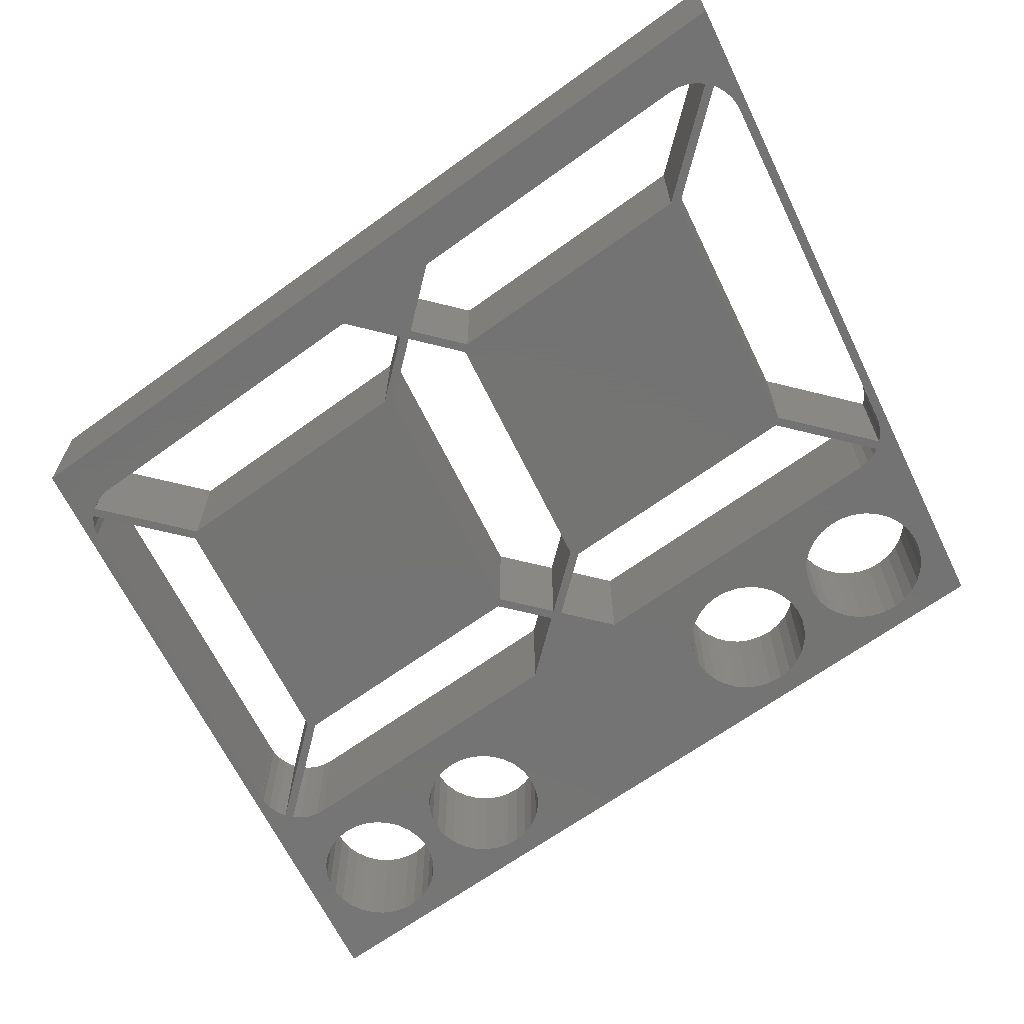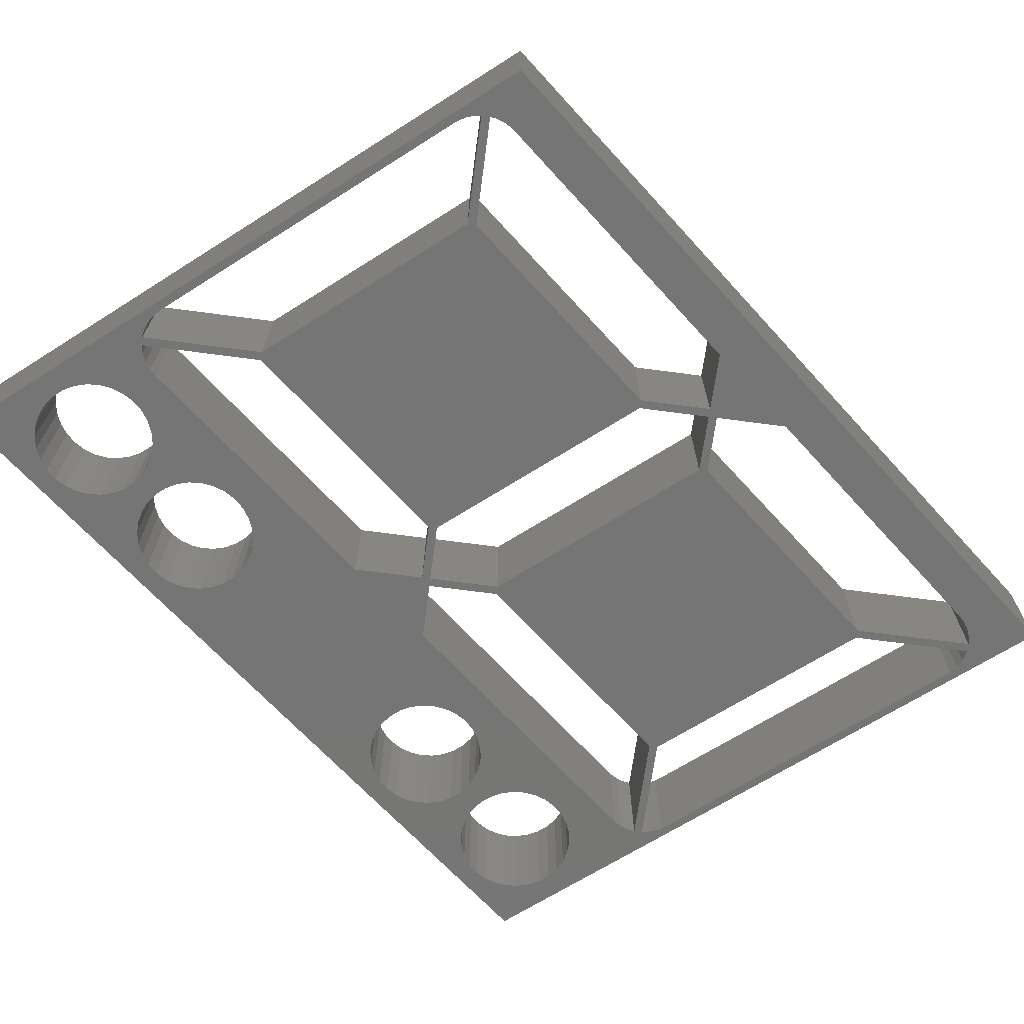
<metadata>
{"format":"stl","ext":"stl","renderer":"f3d","projection":"perspective","resolution":1024,"background":"white","views":[{"elev":-66.0,"azim":-64.0,"up":"+Z"},{"elev":-67.7,"azim":-147.6,"up":"+Z"}]}
</metadata>
<code>
# stl→obj: 400 verts, 840 faces
v -63.18 -75 0
v -36.73 75 20
v -36.73 75 0
v -63.18 -75 20
v 62.23 -75 20
v 88.68 75 0
v 88.68 75 20
v 62.23 -75 0
v -52.74 -63.43 0
v -52.89 -64.9 0
v -52.77 -63.42 0
v -26 -9.528 0
v -31.82 -0.0986 0
v -24.77 -8.5 0
v -33.05 -1.127 0
v -32.85 1.127 0
v -39.9 9.528 0
v -43.3 -9.726 0
v -21.51 73.35 0
v -22.4 73.35 0
v -21.51 73.4 0
v -14.56 55.37 0
v -26.31 71.86 0
v -13.33 56.4 0
v -27.53 70.84 0
v 22.4 -73.35 0
v 21.51 -73.4 0
v 21.51 -73.35 0
v 22.6 -9.726 0
v 31.82 0.0986 0
v 32.85 -1.127 0
v 21.58 -8.5 0
v 14.56 -55.37 0
v 13.33 -56.4 0
v -33.02 -56.4 0
v -34.05 -55.17 0
v -50.34 -70.93 0
v -51.38 -69.71 0
v 29.88 -66.38 0
v 43 -32.45 0
v 39.24 -54.62 0
v 38.51 -56.88 0
v 38.26 -59.23 0
v 39.9 -9.528 0
v 26.31 -71.86 0
v 27.53 -70.84 0
v 34.05 55.17 0
v 50.34 70.93 0
v 51.38 69.71 0
v 33.02 56.4 0
v 26 9.528 0
v 24.77 8.5 0
v -21.58 8.5 0
v -22.6 9.726 0
v 60.16 63.84 0
v 52.77 63.42 0
v 52.89 64.9 0
v 53.14 -21.18 0
v 50.83 -21.67 0
v 48.66 -22.64 0
v 46.75 -24.03 0
v 45.16 -25.79 0
v 43.98 -27.84 0
v 54.44 32.45 0
v 43.3 9.726 0
v 43.24 -30.09 0
v 43.24 -34.81 0
v 40.42 -52.57 0
v 33.05 1.127 0
v 52.74 63.43 0
v 81.6 56.88 0
v 81.84 59.23 0
v 77.11 32.45 0
v 80.86 54.62 0
v 76.86 34.81 0
v 79.68 52.57 0
v 76.86 30.09 0
v 63.5 -25.79 0
v 73.36 24.03 0
v 64.68 -27.84 0
v 74.94 25.79 0
v 65.41 -30.09 0
v 76.13 27.84 0
v 65.66 -32.45 0
v 65.41 -34.81 0
v 64.68 -37.06 0
v 60.92 -59.23 0
v 60.68 -56.88 0
v 63.5 -39.11 0
v 60.68 -61.59 0
v 59.94 -63.84 0
v 58.76 -65.89 0
v 57.17 -67.66 0
v 55.26 -69.05 0
v 53.09 -70.01 0
v 50.78 -70.5 0
v 48.41 -70.5 0
v 24.13 -72.98 0
v 38.51 -61.59 0
v 39.24 -63.84 0
v 40.42 -65.89 0
v 29.27 -68.36 0
v 42.01 -67.66 0
v 28.38 -69.9 0
v 43.92 -69.05 0
v 46.09 -70.01 0
v 29.82 -66.67 0
v 29.85 -66.37 0
v 25.76 -72.26 0
v -44.39 -73.4 0
v -45.28 -73.35 0
v -44.39 -73.35 0
v -52.71 -66.67 0
v -52.16 -68.36 0
v -50.08 -71.22 0
v -48.64 -72.26 0
v -47.02 -72.98 0
v 81.6 61.59 0
v 80.86 63.84 0
v 79.68 65.89 0
v 78.09 67.66 0
v 76.18 69.05 0
v 74.01 70.01 0
v 71.69 70.5 0
v 69.33 70.5 0
v 48.64 72.26 0
v 67.01 70.01 0
v 60.16 54.62 0
v 59.42 56.88 0
v 59.18 59.23 0
v 56.6 39.11 0
v 55.42 37.06 0
v 54.69 34.81 0
v 54.69 30.09 0
v 59.42 61.59 0
v 52.71 66.67 0
v 61.34 65.89 0
v 52.16 68.36 0
v 62.93 67.66 0
v 64.84 69.05 0
v 50.08 71.22 0
v 47.02 72.98 0
v 45.28 73.35 0
v 44.39 73.4 0
v 44.39 73.35 0
v -29.88 66.38 0
v -29.82 66.67 0
v -29.85 66.37 0
v -24.13 72.98 0
v -25.76 72.26 0
v -28.38 69.9 0
v -29.27 68.36 0
v 76.13 37.06 0
v 78.09 50.81 0
v 74.94 39.11 0
v 76.18 49.42 0
v 73.36 40.87 0
v 74.01 48.45 0
v 71.44 42.27 0
v 71.69 47.96 0
v 69.27 43.23 0
v 69.33 47.96 0
v 66.96 43.72 0
v 67.01 48.45 0
v 64.59 43.72 0
v 64.84 49.42 0
v 62.27 43.23 0
v 62.93 50.81 0
v 60.11 42.27 0
v 61.34 52.57 0
v 58.19 40.87 0
v 71.44 22.64 0
v 61.91 -24.03 0
v 69.27 21.67 0
v 60 -22.64 0
v 66.96 21.18 0
v 57.83 -21.67 0
v 64.59 21.18 0
v 55.51 -21.18 0
v 62.27 21.67 0
v 60.11 22.64 0
v 58.19 24.03 0
v 56.6 25.79 0
v 55.42 27.84 0
v 59.94 -54.62 0
v 61.91 -40.87 0
v 58.76 -52.57 0
v 60 -42.27 0
v 57.17 -50.81 0
v 57.83 -43.23 0
v 55.26 -49.42 0
v 55.51 -43.72 0
v 53.09 -48.45 0
v 53.14 -43.72 0
v 50.78 -47.96 0
v 50.83 -43.23 0
v 48.41 -47.96 0
v 48.66 -42.27 0
v 46.09 -48.45 0
v 46.75 -40.87 0
v 43.92 -49.42 0
v 45.16 -39.11 0
v 42.01 -50.81 0
v 43.98 -37.06 0
v -52.74 -63.43 20
v -52.77 -63.42 20
v -52.89 -64.9 20
v -44.39 -73.35 20
v -45.28 -73.35 20
v -44.39 -73.4 20
v -31.82 -0.0986 20
v -26 -9.528 20
v -24.77 -8.5 20
v -33.05 -1.127 20
v -32.85 1.127 20
v -39.9 9.528 20
v -43.3 -9.726 20
v -26.31 71.86 20
v -14.56 55.37 20
v -13.33 56.4 20
v -27.53 70.84 20
v 14.56 -55.37 20
v 26.31 -71.86 20
v 27.53 -70.84 20
v 13.33 -56.4 20
v 31.82 0.0986 20
v 22.6 -9.726 20
v 32.85 -1.127 20
v 21.58 -8.5 20
v -33.02 -56.4 20
v -34.05 -55.17 20
v -50.34 -70.93 20
v -51.38 -69.71 20
v 52.89 64.9 20
v 52.74 63.43 20
v 52.77 63.42 20
v 64.68 -37.06 20
v 60.68 -56.88 20
v 60.92 -59.23 20
v 58.76 -52.57 20
v 61.91 -40.87 20
v 60 -42.27 20
v 63.5 -39.11 20
v 59.94 -54.62 20
v 57.17 -50.81 20
v 57.83 -43.23 20
v 55.26 -49.42 20
v 55.51 -43.72 20
v 53.09 -48.45 20
v 53.14 -43.72 20
v 50.78 -47.96 20
v 50.83 -43.23 20
v 48.41 -47.96 20
v 48.66 -42.27 20
v 46.09 -48.45 20
v 46.75 -40.87 20
v 43.92 -49.42 20
v 45.16 -39.11 20
v 42.01 -50.81 20
v 43.98 -37.06 20
v 40.42 -52.57 20
v 43.24 -34.81 20
v 39.24 -54.62 20
v 43 -32.45 20
v 76.13 27.84 20
v 65.41 -30.09 20
v 65.66 -32.45 20
v 69.27 21.67 20
v 64.68 -27.84 20
v 57.83 -21.67 20
v 66.96 21.18 20
v 64.59 21.18 20
v 63.5 -25.79 20
v 43.3 9.726 20
v 62.27 21.67 20
v 61.91 -24.03 20
v 60.11 22.64 20
v 60 -22.64 20
v 58.19 24.03 20
v 56.6 25.79 20
v 55.42 27.84 20
v 54.69 30.09 20
v 54.44 32.45 20
v 55.51 -21.18 20
v 80.86 54.62 20
v 76.86 34.81 20
v 77.11 32.45 20
v 74.94 39.11 20
v 78.09 50.81 20
v 76.18 49.42 20
v 79.68 52.57 20
v 76.13 37.06 20
v 73.36 40.87 20
v 74.01 48.45 20
v 71.44 42.27 20
v 71.69 47.96 20
v 69.27 43.23 20
v 69.33 47.96 20
v 66.96 43.72 20
v 67.01 48.45 20
v 64.59 43.72 20
v 64.84 49.42 20
v 62.27 43.23 20
v 62.93 50.81 20
v 60.11 42.27 20
v 61.34 52.57 20
v 58.19 40.87 20
v 60.16 54.62 20
v 59.42 56.88 20
v 59.18 59.23 20
v 81.6 61.59 20
v 81.84 59.23 20
v 80.86 63.84 20
v 79.68 65.89 20
v 78.09 67.66 20
v 76.18 69.05 20
v 74.01 70.01 20
v 71.69 70.5 20
v 69.33 70.5 20
v 47.02 72.98 20
v 56.6 39.11 20
v 59.42 61.59 20
v 55.42 37.06 20
v 54.69 34.81 20
v 60.16 63.84 20
v 52.71 66.67 20
v 61.34 65.89 20
v 52.16 68.36 20
v 62.93 67.66 20
v 51.38 69.71 20
v 64.84 69.05 20
v 50.08 71.22 20
v 67.01 70.01 20
v 48.64 72.26 20
v 50.34 70.93 20
v 45.28 73.35 20
v 44.39 73.4 20
v -21.51 73.4 20
v -22.4 73.35 20
v -21.51 73.35 20
v -29.82 66.67 20
v -29.88 66.38 20
v -29.85 66.37 20
v -24.13 72.98 20
v -25.76 72.26 20
v -28.38 69.9 20
v -29.27 68.36 20
v 81.6 56.88 20
v 76.86 30.09 20
v 71.44 22.64 20
v 73.36 24.03 20
v 74.94 25.79 20
v 65.41 -34.81 20
v 60.68 -61.59 20
v 59.94 -63.84 20
v 58.76 -65.89 20
v 57.17 -67.66 20
v 55.26 -69.05 20
v 53.09 -70.01 20
v 50.78 -70.5 20
v 48.41 -70.5 20
v 24.13 -72.98 20
v 46.09 -70.01 20
v 29.88 -66.38 20
v 38.51 -61.59 20
v 38.26 -59.23 20
v 39.24 -63.84 20
v 40.42 -65.89 20
v 29.82 -66.67 20
v 29.27 -68.36 20
v 42.01 -67.66 20
v 28.38 -69.9 20
v 29.85 -66.37 20
v 43.92 -69.05 20
v 25.76 -72.26 20
v 22.4 -73.35 20
v 21.51 -73.4 20
v 21.51 -73.35 20
v -47.02 -72.98 20
v -48.64 -72.26 20
v -50.08 -71.22 20
v -52.16 -68.36 20
v -52.71 -66.67 20
v 39.9 -9.528 20
v 53.14 -21.18 20
v 50.83 -21.67 20
v 48.66 -22.64 20
v 46.75 -24.03 20
v 45.16 -25.79 20
v 43.98 -27.84 20
v 43.24 -30.09 20
v 33.05 1.127 20
v 26 9.528 20
v 24.77 8.5 20
v 34.05 55.17 20
v 33.02 56.4 20
v -21.58 8.5 20
v -22.6 9.726 20
v 44.39 73.35 20
v 38.51 -56.88 20
f 1 2 3
f 2 1 4
f 5 6 7
f 6 5 8
f 9 10 11
f 12 13 14
f 15 13 12
f 13 15 16
f 15 17 16
f 17 15 18
f 19 20 21
f 22 23 24
f 23 22 25
f 26 27 28
f 29 30 31
f 29 32 30
f 33 32 29
f 14 33 34
f 33 14 32
f 34 12 14
f 35 12 34
f 35 36 12
f 37 36 35
f 36 37 38
f 39 40 41
f 39 41 42
f 39 42 43
f 40 39 44
f 45 33 46
f 33 45 34
f 47 48 49
f 47 50 48
f 51 50 47
f 24 51 52
f 51 24 50
f 52 22 24
f 53 22 52
f 53 54 22
f 13 54 53
f 54 13 16
f 55 56 57
f 44 58 59
f 44 59 60
f 44 60 61
f 44 61 62
f 44 62 63
f 64 65 56
f 44 63 66
f 44 66 40
f 41 67 68
f 67 41 40
f 58 44 65
f 44 69 65
f 31 69 44
f 30 69 31
f 30 51 69
f 51 30 52
f 57 56 70
f 6 71 72
f 73 71 6
f 74 75 76
f 75 74 73
f 71 73 74
f 6 77 73
f 78 79 80
f 81 80 79
f 80 81 82
f 83 82 81
f 82 83 84
f 77 84 83
f 8 77 6
f 77 85 84
f 77 8 85
f 8 86 85
f 87 86 8
f 88 86 87
f 86 88 89
f 8 90 87
f 8 91 90
f 8 92 91
f 8 93 92
f 8 94 93
f 8 95 94
f 8 96 95
f 8 97 96
f 98 97 8
f 99 39 43
f 100 39 99
f 101 39 100
f 102 101 103
f 104 103 105
f 45 105 106
f 97 98 106
f 101 107 39
f 39 107 108
f 101 102 107
f 103 104 102
f 105 46 104
f 105 45 46
f 106 109 45
f 106 98 109
f 8 26 98
f 8 27 26
f 1 27 8
f 110 111 112
f 113 1 10
f 114 1 113
f 38 1 114
f 37 1 38
f 115 1 37
f 116 1 115
f 117 1 116
f 111 1 117
f 110 1 111
f 27 1 110
f 118 6 72
f 119 6 118
f 120 6 119
f 121 6 120
f 122 6 121
f 123 6 122
f 124 6 123
f 125 6 124
f 126 125 127
f 128 56 129
f 56 130 129
f 56 131 132
f 56 132 133
f 134 65 64
f 56 133 64
f 56 135 130
f 56 55 135
f 136 55 57
f 55 136 137
f 138 137 136
f 137 138 139
f 49 139 138
f 139 49 140
f 48 140 49
f 141 140 48
f 140 141 127
f 126 127 141
f 125 126 142
f 125 142 6
f 143 6 142
f 144 143 145
f 143 144 6
f 3 144 21
f 146 147 148
f 144 3 6
f 20 3 21
f 149 3 20
f 150 3 149
f 23 3 150
f 25 3 23
f 151 3 25
f 152 3 151
f 147 3 152
f 146 3 147
f 17 3 146
f 18 3 17
f 1 18 11
f 18 1 3
f 1 11 10
f 153 76 75
f 76 153 154
f 155 154 153
f 154 155 156
f 157 156 155
f 156 157 158
f 159 158 157
f 158 159 160
f 161 160 159
f 160 161 162
f 163 162 161
f 162 163 164
f 165 164 163
f 164 165 166
f 167 166 165
f 166 167 168
f 169 168 167
f 168 169 170
f 171 170 169
f 170 171 128
f 131 128 171
f 56 128 131
f 79 78 172
f 173 172 78
f 172 173 174
f 175 174 173
f 174 175 176
f 177 176 175
f 176 177 178
f 65 177 179
f 177 65 178
f 65 179 58
f 178 65 180
f 180 65 181
f 181 65 182
f 182 65 183
f 183 65 184
f 184 65 134
f 185 89 88
f 89 185 186
f 187 186 185
f 186 187 188
f 189 188 187
f 188 189 190
f 191 190 189
f 190 191 192
f 193 192 191
f 192 193 194
f 195 194 193
f 194 195 196
f 197 196 195
f 196 197 198
f 199 198 197
f 198 199 200
f 201 200 199
f 200 201 202
f 203 202 201
f 202 203 204
f 68 204 203
f 204 68 67
f 205 206 207
f 208 209 210
f 211 212 213
f 214 211 215
f 211 214 212
f 216 214 215
f 214 216 217
f 218 219 220
f 219 218 221
f 222 223 224
f 223 222 225
f 226 227 228
f 229 227 226
f 229 222 227
f 213 222 229
f 222 213 225
f 212 225 213
f 212 230 225
f 231 230 212
f 231 232 230
f 232 231 233
f 234 235 236
f 237 238 239
f 240 241 242
f 243 244 238
f 241 240 244
f 245 242 246
f 242 245 240
f 247 246 248
f 246 247 245
f 249 248 250
f 248 249 247
f 251 250 252
f 250 251 249
f 253 252 254
f 252 253 251
f 255 254 256
f 254 255 253
f 257 256 258
f 259 258 260
f 256 257 255
f 261 260 262
f 263 262 264
f 258 259 257
f 265 266 267
f 268 269 266
f 270 271 272
f 268 273 269
f 274 272 275
f 268 276 273
f 274 275 277
f 268 278 276
f 274 277 279
f 271 270 278
f 274 279 280
f 272 274 270
f 274 280 281
f 274 281 282
f 274 282 283
f 270 274 284
f 285 286 287
f 288 289 290
f 291 292 286
f 289 288 292
f 293 290 294
f 290 293 288
f 295 294 296
f 294 295 293
f 297 296 298
f 296 297 295
f 299 298 300
f 298 299 297
f 301 300 302
f 300 301 299
f 303 302 304
f 302 303 301
f 305 304 306
f 307 306 308
f 304 305 303
f 236 308 309
f 236 309 310
f 306 307 305
f 7 311 312
f 7 313 311
f 7 314 313
f 7 315 314
f 7 316 315
f 7 317 316
f 7 318 317
f 7 319 318
f 320 319 7
f 308 236 321
f 236 310 322
f 308 321 307
f 321 236 323
f 274 324 236
f 323 236 324
f 325 236 322
f 236 325 234
f 326 325 327
f 328 327 329
f 330 329 331
f 332 331 333
f 325 326 234
f 327 328 326
f 334 319 320
f 329 330 328
f 331 335 330
f 331 332 335
f 333 334 332
f 319 334 333
f 7 336 320
f 7 337 336
f 2 337 7
f 338 339 340
f 341 342 343
f 337 2 338
f 2 339 338
f 2 344 339
f 2 345 344
f 2 218 345
f 2 221 218
f 2 346 221
f 2 347 346
f 2 341 347
f 2 342 341
f 2 216 342
f 2 217 216
f 4 217 2
f 206 4 207
f 217 4 206
f 348 7 312
f 287 348 285
f 292 291 289
f 286 285 291
f 348 287 7
f 349 7 287
f 278 268 271
f 266 350 268
f 266 351 350
f 266 352 351
f 266 265 352
f 267 349 265
f 353 349 267
f 5 349 353
f 349 5 7
f 237 5 353
f 238 237 243
f 244 243 241
f 237 239 5
f 354 5 239
f 355 5 354
f 356 5 355
f 357 5 356
f 358 5 357
f 359 5 358
f 360 5 359
f 361 5 360
f 362 361 363
f 364 365 366
f 364 367 365
f 364 368 367
f 369 368 364
f 370 368 369
f 368 370 371
f 372 371 370
f 369 364 373
f 371 372 374
f 224 374 372
f 223 374 224
f 374 223 363
f 375 363 223
f 362 363 375
f 361 362 5
f 376 5 362
f 377 376 378
f 376 377 5
f 4 377 210
f 377 4 5
f 209 4 210
f 379 4 209
f 380 4 379
f 381 4 380
f 232 4 381
f 233 4 232
f 382 4 233
f 383 4 382
f 4 383 207
f 324 274 283
f 384 284 274
f 284 384 385
f 385 384 386
f 386 384 387
f 387 384 388
f 388 384 389
f 389 384 390
f 390 384 391
f 391 384 264
f 364 264 384
f 260 261 259
f 392 384 274
f 392 228 384
f 392 226 228
f 393 226 392
f 226 393 394
f 335 395 330
f 396 395 335
f 396 393 395
f 220 393 396
f 393 220 394
f 219 394 220
f 219 397 394
f 398 397 219
f 398 211 397
f 211 398 215
f 336 337 399
f 262 263 261
f 264 364 263
f 263 364 400
f 400 364 366
f 6 2 7
f 2 6 3
f 1 5 4
f 5 1 8
f 48 332 141
f 332 48 335
f 126 332 334
f 332 126 141
f 142 334 320
f 334 142 126
f 143 320 336
f 320 143 142
f 145 336 399
f 336 145 143
f 145 337 144
f 337 145 399
f 21 337 338
f 337 21 144
f 340 21 338
f 21 340 19
f 20 340 339
f 340 20 19
f 149 339 344
f 339 149 20
f 150 344 345
f 344 150 149
f 23 345 218
f 345 23 150
f 220 23 218
f 23 220 24
f 50 220 396
f 220 50 24
f 48 396 335
f 396 48 50
f 54 219 22
f 219 54 398
f 22 221 25
f 221 22 219
f 346 25 221
f 25 346 151
f 347 151 346
f 151 347 152
f 341 152 347
f 152 341 147
f 343 147 341
f 147 343 148
f 146 343 342
f 343 146 148
f 216 146 342
f 146 216 17
f 215 17 216
f 17 215 16
f 54 215 398
f 215 54 16
f 65 236 56
f 236 65 274
f 70 236 235
f 236 70 56
f 70 234 57
f 234 70 235
f 57 326 136
f 326 57 234
f 136 328 138
f 328 136 326
f 138 330 49
f 330 138 328
f 47 330 395
f 330 47 49
f 393 47 395
f 47 393 51
f 392 51 393
f 51 392 69
f 65 392 274
f 392 65 69
f 30 394 52
f 394 30 226
f 53 394 397
f 394 53 52
f 13 397 211
f 397 13 53
f 213 13 211
f 13 213 14
f 32 213 229
f 213 32 14
f 30 229 226
f 229 30 32
f 104 370 102
f 370 104 372
f 102 369 107
f 369 102 370
f 107 373 108
f 373 107 369
f 39 373 364
f 373 39 108
f 39 384 44
f 384 39 364
f 44 228 31
f 228 44 384
f 29 228 227
f 228 29 31
f 222 29 227
f 29 222 33
f 224 33 222
f 33 224 46
f 46 372 104
f 372 46 224
f 36 212 12
f 212 36 231
f 12 214 15
f 214 12 212
f 18 214 217
f 214 18 15
f 206 18 217
f 18 206 11
f 9 206 205
f 206 9 11
f 207 9 205
f 9 207 10
f 383 10 207
f 10 383 113
f 382 113 383
f 113 382 114
f 233 114 382
f 114 233 38
f 36 233 231
f 233 36 38
f 26 378 376
f 378 26 28
f 98 376 362
f 376 98 26
f 109 362 375
f 362 109 98
f 45 375 223
f 375 45 109
f 45 225 34
f 225 45 223
f 35 225 230
f 225 35 34
f 37 230 232
f 230 37 35
f 381 37 232
f 37 381 115
f 116 381 380
f 381 116 115
f 117 380 379
f 380 117 116
f 111 379 209
f 379 111 117
f 112 209 208
f 209 112 111
f 210 112 208
f 112 210 110
f 27 210 377
f 210 27 110
f 27 378 28
f 378 27 377
f 156 294 290
f 294 156 158
f 154 290 289
f 290 154 156
f 154 291 76
f 291 154 289
f 76 285 74
f 285 76 291
f 74 348 71
f 348 74 285
f 71 312 72
f 312 71 348
f 72 311 118
f 311 72 312
f 118 313 119
f 313 118 311
f 119 314 120
f 314 119 313
f 120 315 121
f 315 120 314
f 122 315 316
f 315 122 121
f 123 316 317
f 316 123 122
f 124 317 318
f 317 124 123
f 125 318 319
f 318 125 124
f 127 319 333
f 319 127 125
f 140 333 331
f 333 140 127
f 139 331 329
f 331 139 140
f 327 139 329
f 139 327 137
f 325 137 327
f 137 325 55
f 322 55 325
f 55 322 135
f 310 135 322
f 135 310 130
f 309 130 310
f 130 309 129
f 308 129 309
f 129 308 128
f 306 128 308
f 128 306 170
f 304 170 306
f 170 304 168
f 166 304 302
f 304 166 168
f 164 302 300
f 302 164 166
f 162 300 298
f 300 162 164
f 160 298 296
f 298 160 162
f 158 296 294
f 296 158 160
f 172 268 350
f 268 172 174
f 79 350 351
f 350 79 172
f 79 352 81
f 352 79 351
f 81 265 83
f 265 81 352
f 83 349 77
f 349 83 265
f 77 287 73
f 287 77 349
f 73 286 75
f 286 73 287
f 75 292 153
f 292 75 286
f 153 288 155
f 288 153 292
f 155 293 157
f 293 155 288
f 159 293 295
f 293 159 157
f 161 295 297
f 295 161 159
f 163 297 299
f 297 163 161
f 165 299 301
f 299 165 163
f 167 301 303
f 301 167 165
f 169 303 305
f 303 169 167
f 171 305 307
f 305 171 169
f 321 171 307
f 171 321 131
f 323 131 321
f 131 323 132
f 324 132 323
f 132 324 133
f 283 133 324
f 133 283 64
f 282 64 283
f 64 282 134
f 281 134 282
f 134 281 184
f 280 184 281
f 184 280 183
f 279 183 280
f 183 279 182
f 181 279 277
f 279 181 182
f 180 277 275
f 277 180 181
f 178 275 272
f 275 178 180
f 176 272 271
f 272 176 178
f 174 271 268
f 271 174 176
f 188 246 242
f 246 188 190
f 186 242 241
f 242 186 188
f 186 243 89
f 243 186 241
f 89 237 86
f 237 89 243
f 86 353 85
f 353 86 237
f 85 267 84
f 267 85 353
f 84 266 82
f 266 84 267
f 82 269 80
f 269 82 266
f 80 273 78
f 273 80 269
f 78 276 173
f 276 78 273
f 175 276 278
f 276 175 173
f 177 278 270
f 278 177 175
f 179 270 284
f 270 179 177
f 58 284 385
f 284 58 179
f 59 385 386
f 385 59 58
f 60 386 387
f 386 60 59
f 61 387 388
f 387 61 60
f 389 61 388
f 61 389 62
f 390 62 389
f 62 390 63
f 391 63 390
f 63 391 66
f 264 66 391
f 66 264 40
f 262 40 264
f 40 262 67
f 260 67 262
f 67 260 204
f 258 204 260
f 204 258 202
f 256 202 258
f 202 256 200
f 198 256 254
f 256 198 200
f 196 254 252
f 254 196 198
f 194 252 250
f 252 194 196
f 192 250 248
f 250 192 194
f 190 248 246
f 248 190 192
f 94 359 358
f 359 94 95
f 93 358 357
f 358 93 94
f 93 356 92
f 356 93 357
f 92 355 91
f 355 92 356
f 91 354 90
f 354 91 355
f 90 239 87
f 239 90 354
f 87 238 88
f 238 87 239
f 88 244 185
f 244 88 238
f 185 240 187
f 240 185 244
f 187 245 189
f 245 187 240
f 191 245 247
f 245 191 189
f 193 247 249
f 247 193 191
f 195 249 251
f 249 195 193
f 197 251 253
f 251 197 195
f 199 253 255
f 253 199 197
f 201 255 257
f 255 201 199
f 203 257 259
f 257 203 201
f 261 203 259
f 203 261 68
f 263 68 261
f 68 263 41
f 400 41 263
f 41 400 42
f 366 42 400
f 42 366 43
f 365 43 366
f 43 365 99
f 367 99 365
f 99 367 100
f 368 100 367
f 100 368 101
f 371 101 368
f 101 371 103
f 105 371 374
f 371 105 103
f 106 374 363
f 374 106 105
f 97 363 361
f 363 97 106
f 96 361 360
f 361 96 97
f 95 360 359
f 360 95 96

</code>
